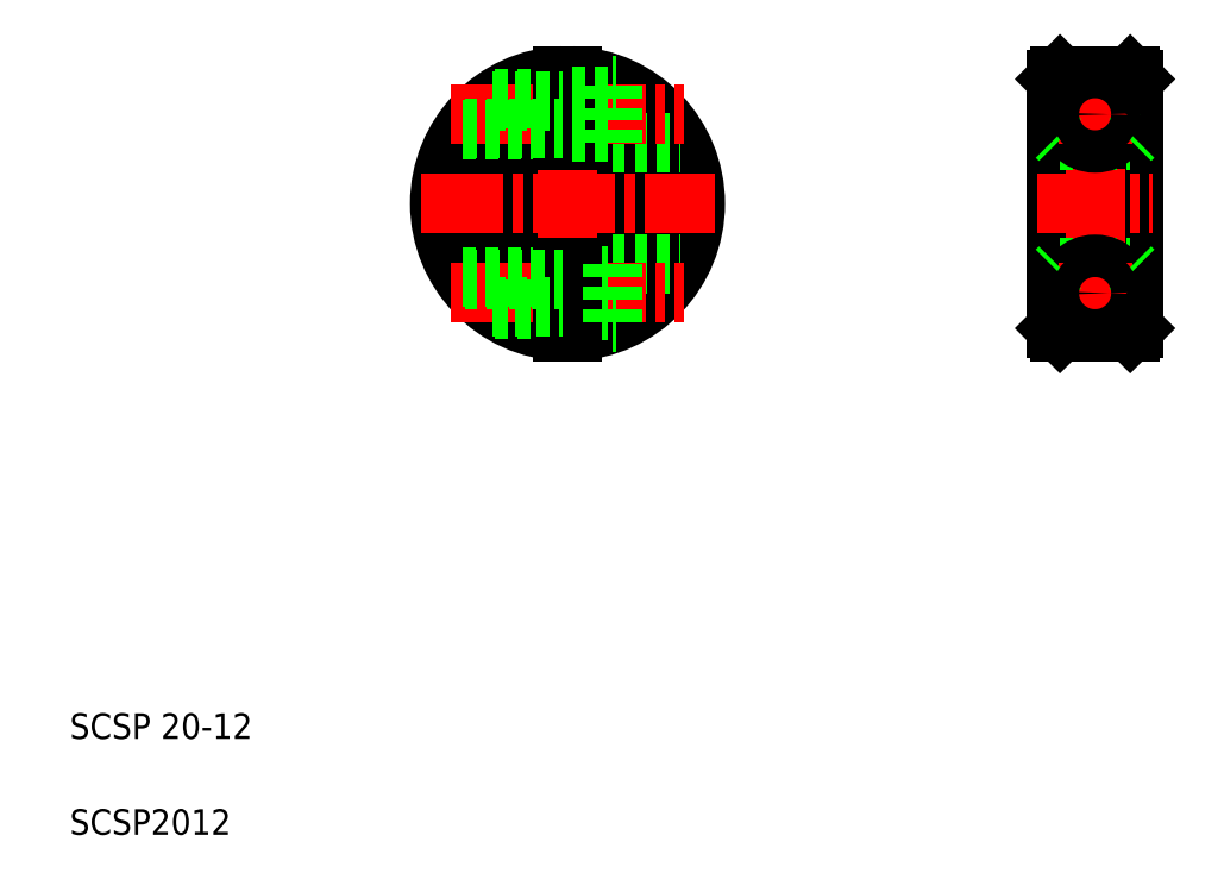
<metadata>
{"format":"dxf","ext":"dxf","renderer":"ezdxf+matplotlib","layout":"modelspace","background":"white","min_lineweight":24,"dpi":150}
</metadata>
<code>
0
SECTION
2
ENTITIES
0
ARC
8
0
10
107.5
20
217.3
30
0
40
20
50
92.15
51
267.9
0
ARC
8
0
10
107.5
20
217.3
30
0
40
19.5
50
92.2
51
267.8
0
ARC
8
0
10
107.5
20
217.3
30
0
40
19.5
50
272.2
51
87.8
0
ARC
8
0
10
107.5
20
217.3
30
0
40
20
50
272.1
51
87.85
0
ARC
8
0
10
107.5
20
217.3
30
0
40
10.5
50
274.1
51
85.9
0
ARC
8
0
10
107.5
20
217.3
30
0
40
10
50
274.3
51
85.7
0
ARC
8
0
10
107.5
20
217.3
30
0
40
10
50
94.3
51
265.7
0
ARC
8
0
10
107.5
20
217.3
30
0
40
10.5
50
94.1
51
265.9
0
LINE
8
CENTER
10
107.5
20
240.3
30
0
11
107.5
21
194.3
31
0
0
TEXT
8
0
10
29.63
20
118.6
30
0
40
4
1
SCSP2012
0
TEXT
8
0
10
29.63
20
133.6
30
0
40
4
1
SCSP 20-12
0
LINE
8
0
10
114.5
20
207.8
30
0
11
125.1
21
207.8
31
0
0
LINE
8
CENTER
10
89.29
20
203.3
30
0
11
125.8
21
203.3
31
0
0
LINE
8
0
10
96.23
20
200.8
30
0
11
106.8
21
200.8
31
0
0
LINE
8
0
10
91.17
20
205.8
30
0
11
106.8
21
205.8
31
0
0
LINE
8
0
10
108.3
20
200.6
30
0
11
114.5
21
200.6
31
0
0
LINE
8
0
10
108.3
20
206.1
30
0
11
114.5
21
206.1
31
0
0
LINE
8
0
10
106.8
20
207.4
30
0
11
106.8
21
197.4
31
0
0
LINE
8
0
10
108.3
20
207.4
30
0
11
108.3
21
197.4
31
0
0
LINE
8
0
10
106.8
20
202.4
30
0
11
106.8
21
202.4
31
0
0
LINE
8
0
10
106.8
20
204.9
30
0
11
106.8
21
204.9
31
0
0
LINE
8
0
10
114.5
20
207.8
30
0
11
114.5
21
198.8
31
0
0
LINE
8
0
10
114.5
20
198.8
30
0
11
115.1
21
198.8
31
0
0
LINE
8
0
10
114.5
20
226.8
30
0
11
125.1
21
226.8
31
0
0
LINE
8
CENTER
10
84.54
20
217.3
30
0
11
130.5
21
217.3
31
0
0
LINE
8
CENTER
10
89.29
20
231.3
30
0
11
125.8
21
231.3
31
0
0
LINE
8
0
10
96.23
20
233.8
30
0
11
106.8
21
233.8
31
0
0
LINE
8
0
10
91.17
20
228.8
30
0
11
106.8
21
228.8
31
0
0
LINE
8
0
10
106.8
20
227.3
30
0
11
106.8
21
237.3
31
0
0
LINE
8
0
10
108.3
20
227.3
30
0
11
108.3
21
237.3
31
0
0
LINE
8
0
10
114.5
20
226.8
30
0
11
114.5
21
235.8
31
0
0
LINE
8
0
10
108.3
20
228.6
30
0
11
114.5
21
228.6
31
0
0
LINE
8
0
10
108.3
20
234.1
30
0
11
114.5
21
234.1
31
0
0
LINE
8
0
10
114.5
20
235.8
30
0
11
115.1
21
235.8
31
0
0
LINE
8
0
10
195.6
20
237.3
30
0
11
195.6
21
197.3
31
0
0
LINE
8
0
10
184.6
20
237.3
30
0
11
184.6
21
197.3
31
0
0
LINE
8
0
10
196.1
20
236.8
30
0
11
196.1
21
197.8
31
0
0
LINE
8
0
10
184.1
20
236.8
30
0
11
184.1
21
197.8
31
0
0
LINE
8
CENTER
10
190.1
20
240.3
30
0
11
190.1
21
194.3
31
0
0
CIRCLE
8
0
10
190.1
20
203.3
30
0
40
2.75
0
CIRCLE
8
0
10
190.1
20
203.3
30
0
40
2.5
0
LINE
8
0
10
184.6
20
197.3
30
0
11
195.6
21
197.3
31
0
0
LINE
8
0
10
184.6
20
207.4
30
0
11
195.6
21
207.4
31
0
0
CIRCLE
8
0
10
190.1
20
203.3
30
0
40
4.5
0
LINE
8
CENTER
10
184.4
20
203.3
30
0
11
195.9
21
203.3
31
0
0
LINE
8
0
10
184.6
20
197.3
30
0
11
184.1
21
197.8
31
0
0
LINE
8
0
10
184.1
20
206.9
30
0
11
184.6
21
207.4
31
0
0
LINE
8
0
10
195.6
20
197.3
30
0
11
196.1
21
197.8
31
0
0
LINE
8
0
10
195.6
20
207.4
30
0
11
196.1
21
206.9
31
0
0
LINE
8
0
10
184.6
20
227.3
30
0
11
195.6
21
227.3
31
0
0
LINE
8
0
10
184.6
20
237.3
30
0
11
195.6
21
237.3
31
0
0
CIRCLE
8
0
10
190.1
20
231.3
30
0
40
2.75
0
CIRCLE
8
0
10
190.1
20
231.3
30
0
40
2.5
0
CIRCLE
8
0
10
190.1
20
231.3
30
0
40
4.5
0
LINE
8
CENTER
10
184.4
20
231.3
30
0
11
195.9
21
231.3
31
0
0
LINE
8
CENTER
10
181.1
20
217.3
30
0
11
199.1
21
217.3
31
0
0
LINE
8
0
10
184.1
20
227.8
30
0
11
184.6
21
227.3
31
0
0
LINE
8
0
10
184.6
20
237.3
30
0
11
184.1
21
236.8
31
0
0
LINE
8
0
10
195.6
20
227.3
30
0
11
196.1
21
227.8
31
0
0
LINE
8
0
10
195.6
20
237.3
30
0
11
196.1
21
236.8
31
0
0
LINE
8
0
10
95.74
20
233.5
30
0
11
106.8
21
233.5
31
0
0
LINE
8
0
10
91.43
20
229.2
30
0
11
106.8
21
229.2
31
0
0
LINE
8
0
10
91.43
20
205.5
30
0
11
106.8
21
205.5
31
0
0
LINE
8
0
10
95.74
20
201.2
30
0
11
106.8
21
201.2
31
0
0
CIRCLE
8
0
10
190.1
20
231.3
30
0
40
2.15
0
CIRCLE
8
0
10
190.1
20
203.3
30
0
40
2.15
0
ENDSEC
0
EOF

</code>
